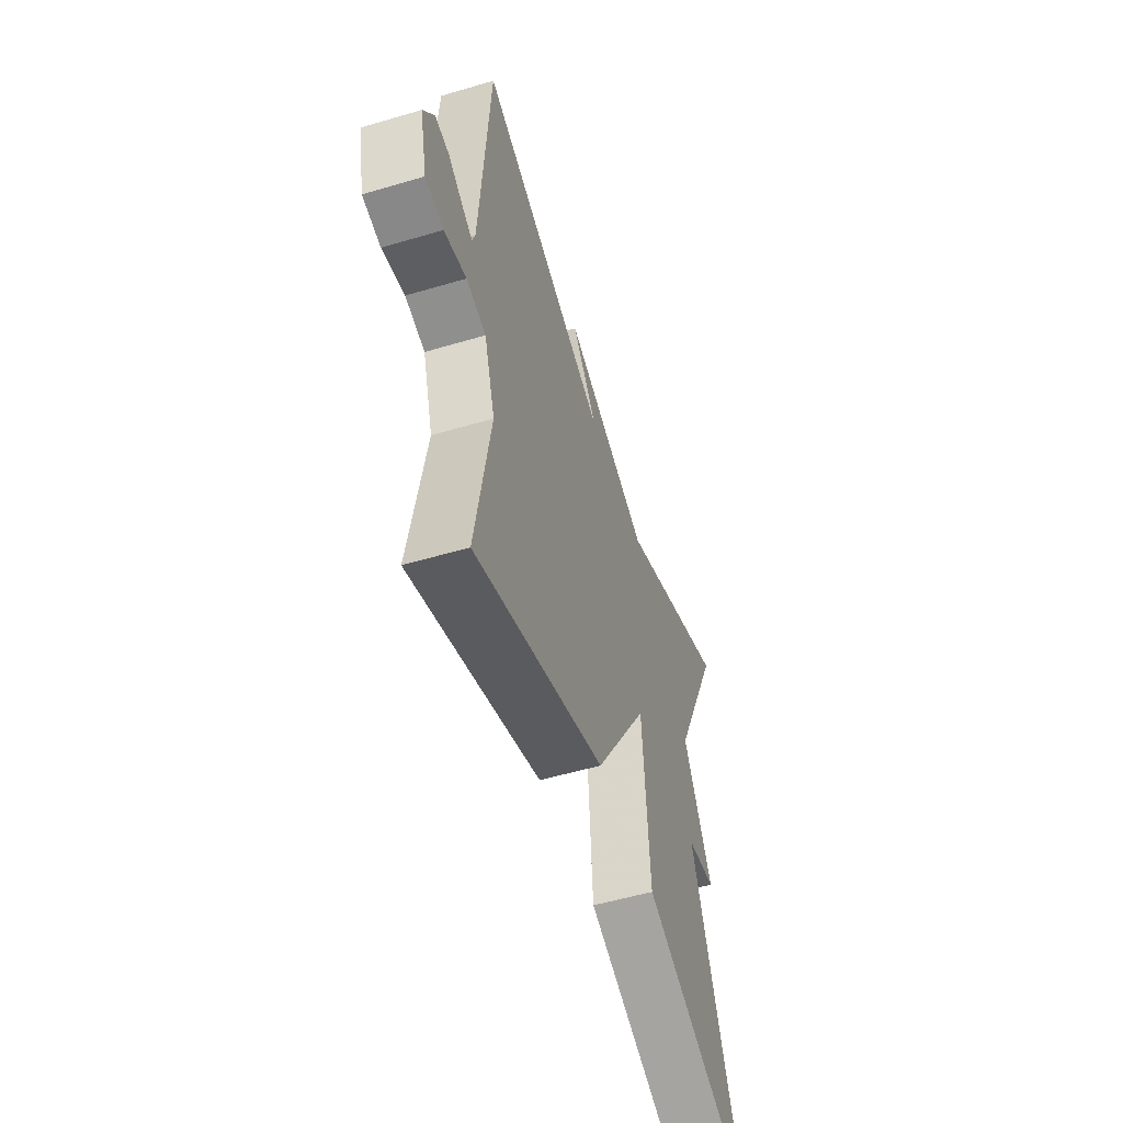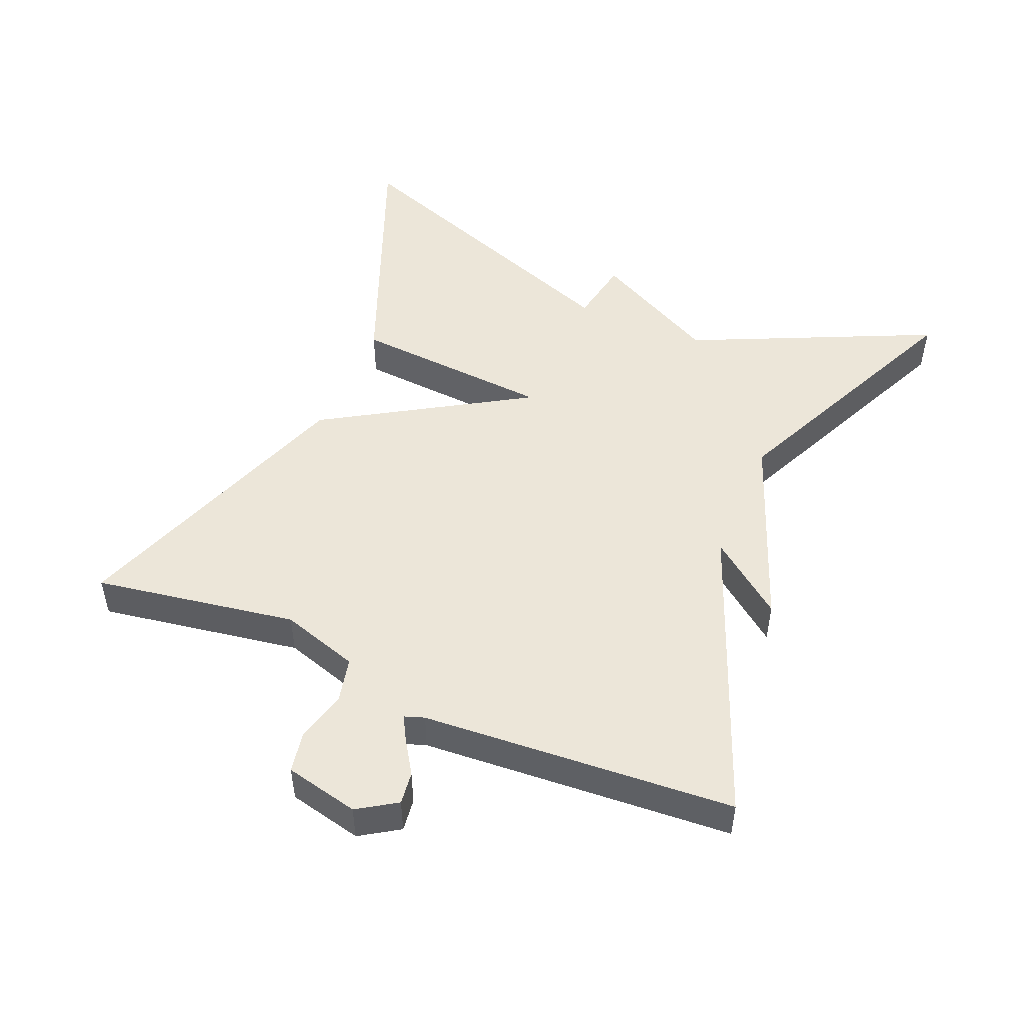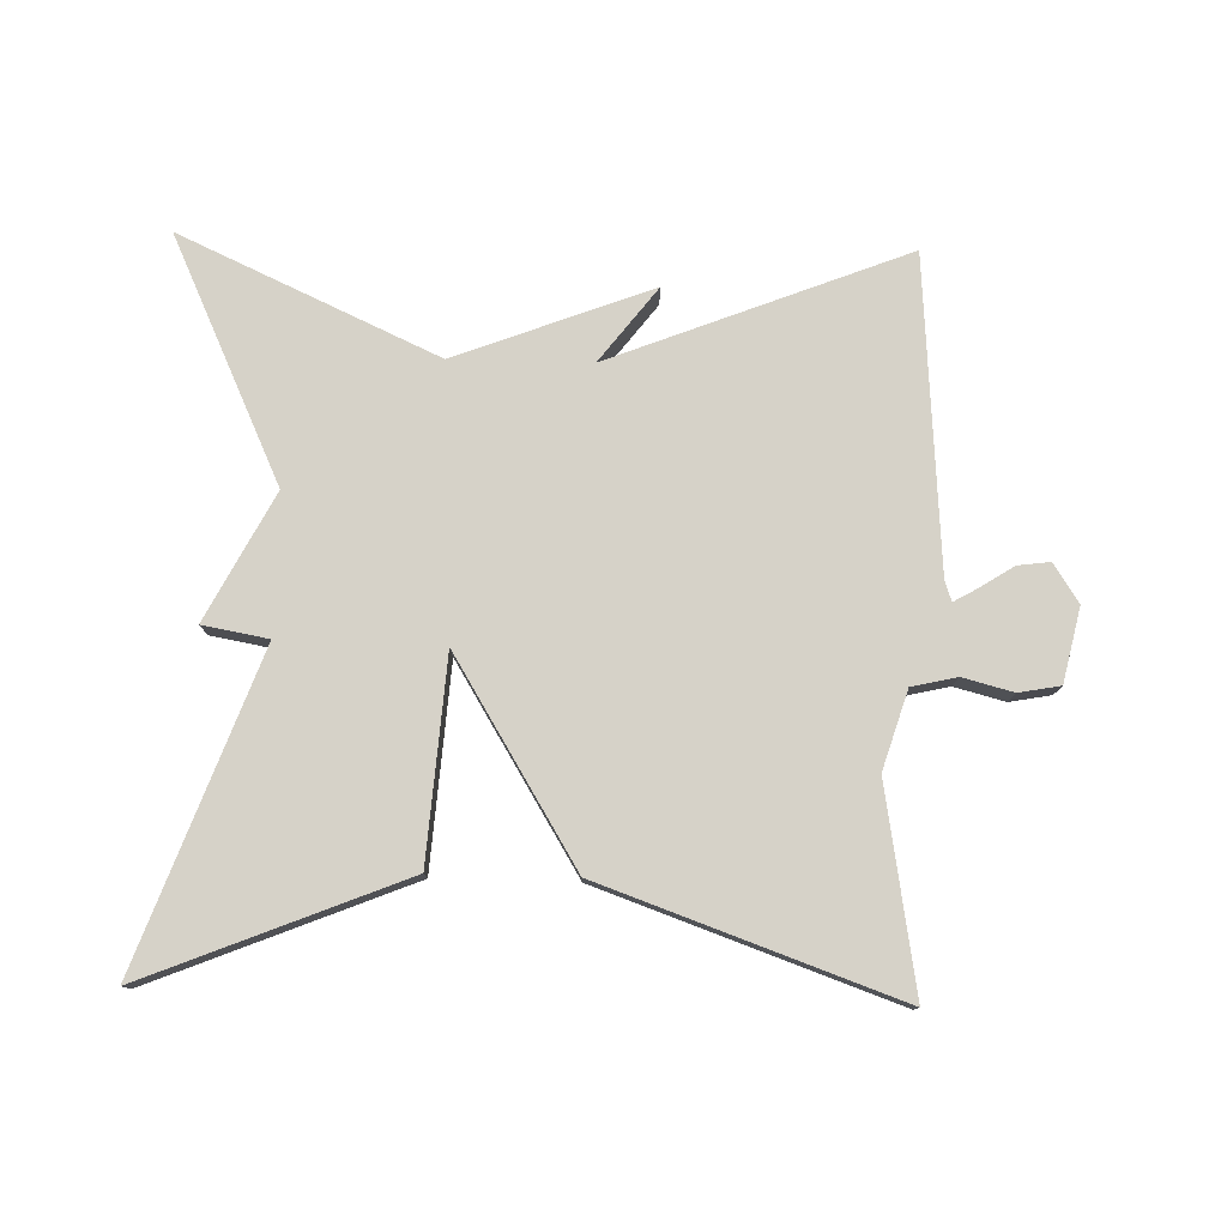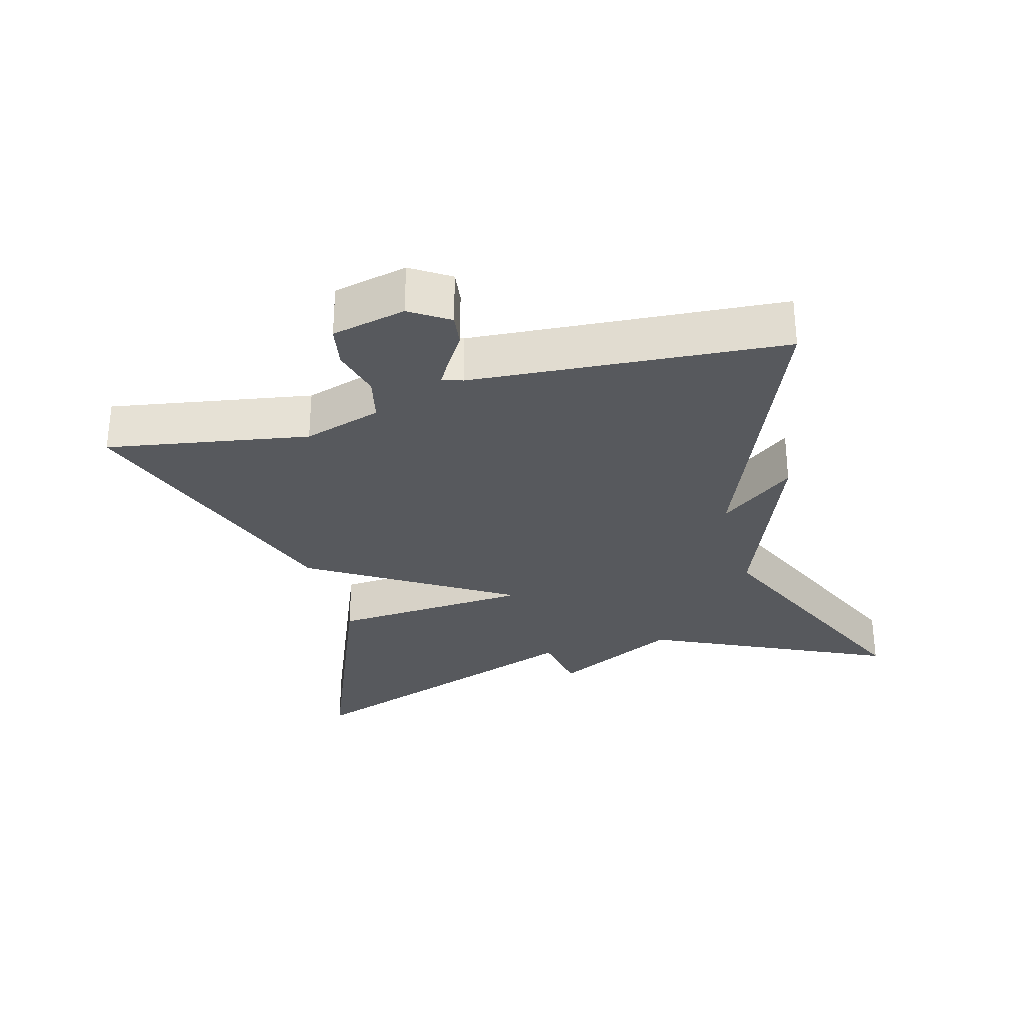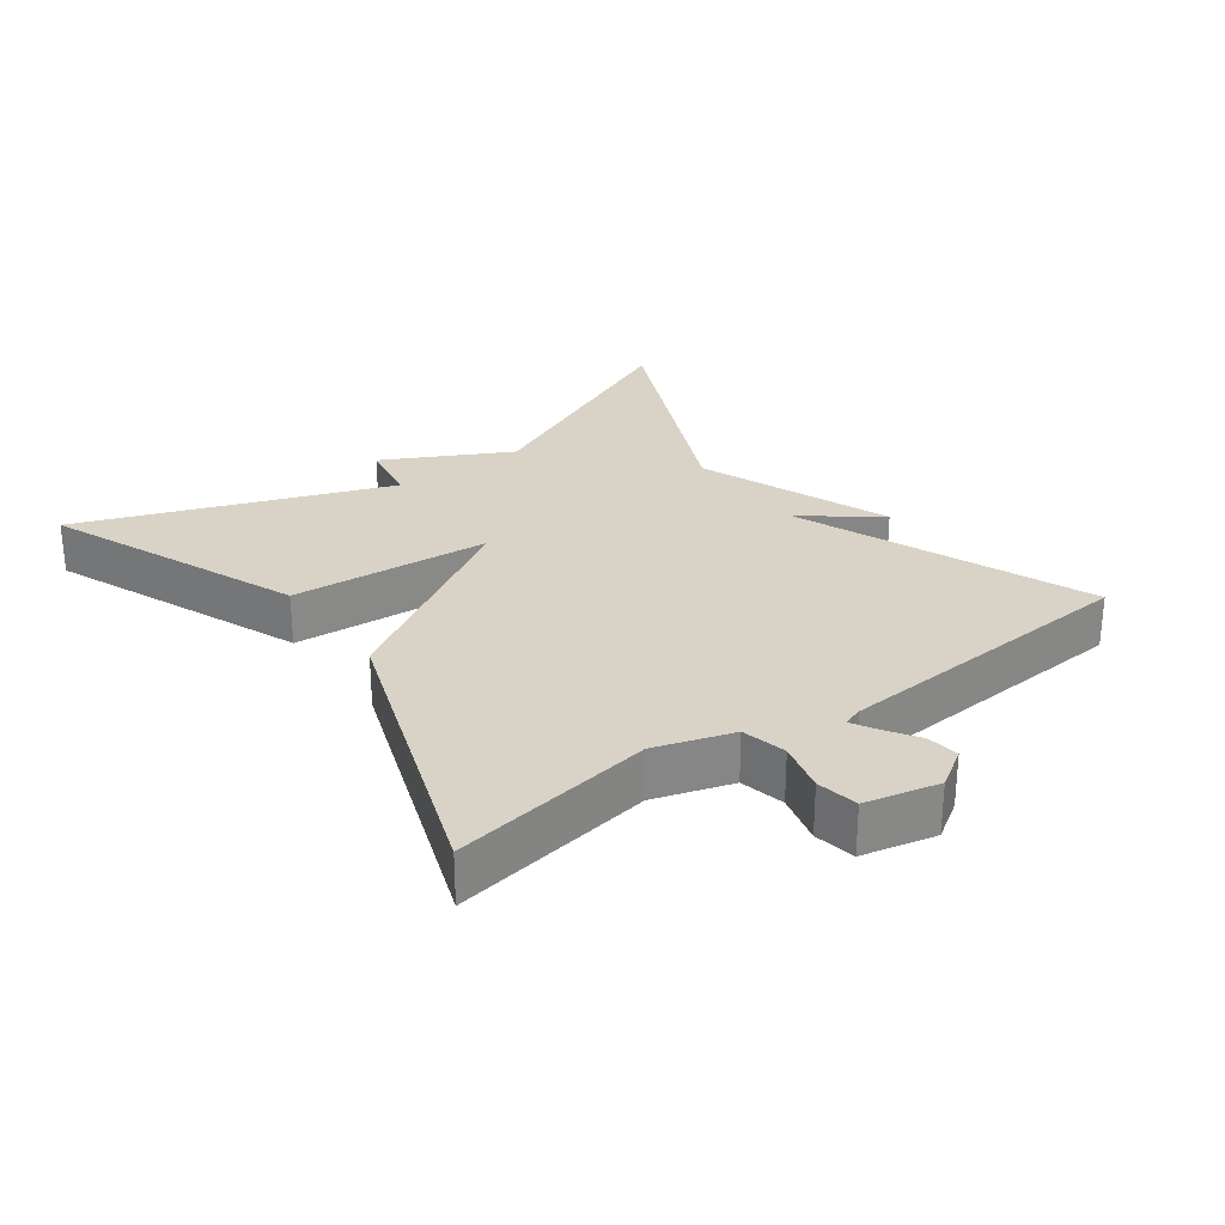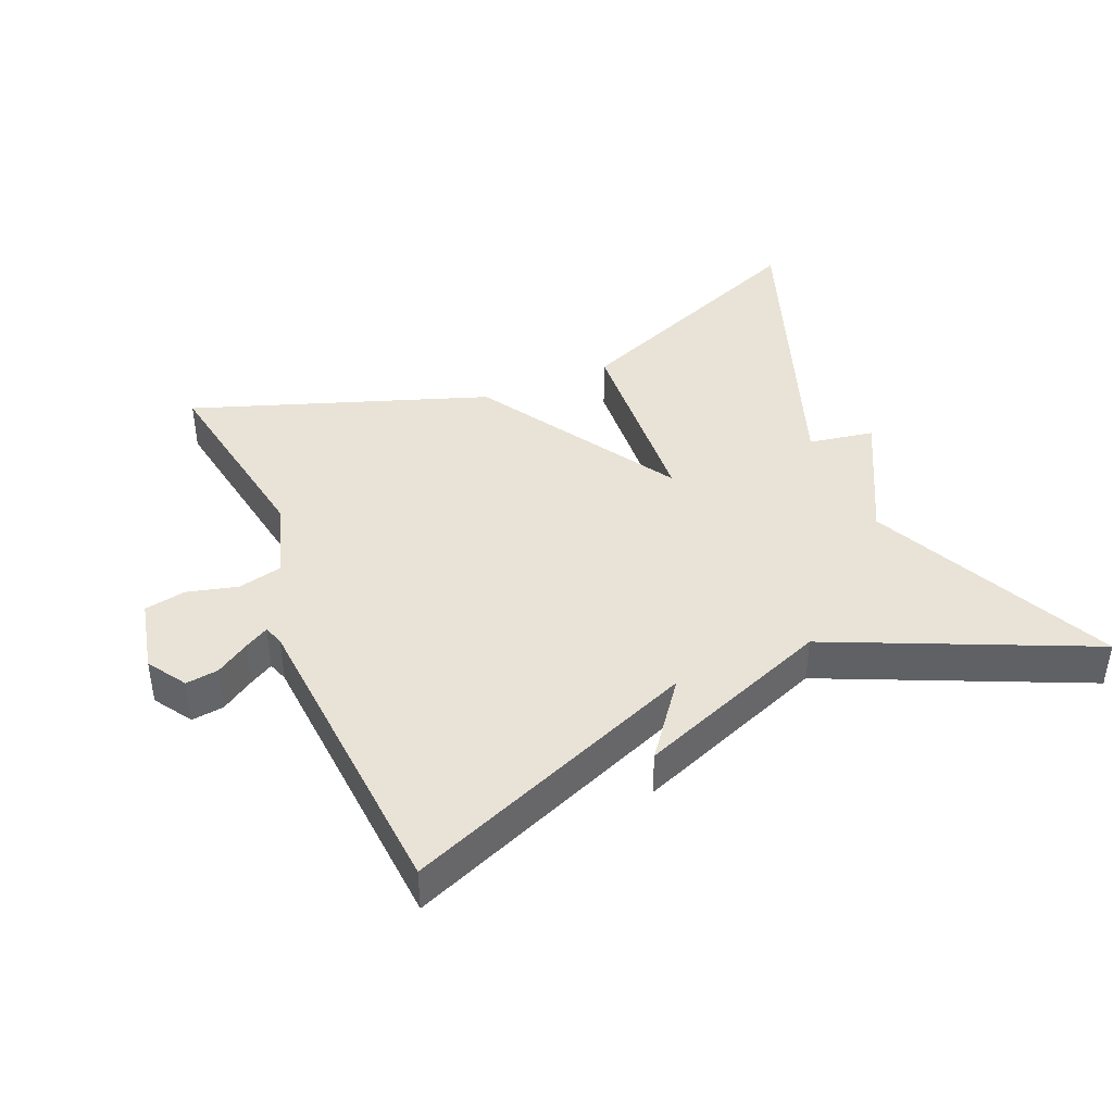
<metadata>
{"format":"obj","ext":"obj","renderer":"f3d","projection":"perspective","resolution":1024,"background":"white","views":[{"elev":-53.4,"azim":-72.4,"up":"+Z"},{"elev":49.5,"azim":-67.0,"up":"+Y"},{"elev":78.0,"azim":-178.5,"up":"+Y"},{"elev":-29.6,"azim":-74.8,"up":"+Y"},{"elev":27.8,"azim":-126.2,"up":"+Y"},{"elev":41.6,"azim":-23.1,"up":"+Y"}]}
</metadata>
<code>
v 0.5 0.07 -0.5
v 0.127 0.07 -0.349
v 0.106 0.07 -0.057
v -0.073 0.07 -0.349
v -0.5 0.07 -0.5
v -0.451 0.07 -0.207
v -0.486 0.07 -0.094
v -0.551 0.07 -0.079
v -0.624 0.07 -0.098
v -0.684 0.07 -0.087
v -0.708 0.07 0.02
v -0.672 0.07 0.076
v -0.625 0.07 0.07
v -0.577 0.07 0.039
v -0.542 0.07 0.019
v -0.532 0.07 0.048
v -0.5 0.07 0.5
v -0.072 0.07 0.331
v -0.155 0.07 0.439
v 0.128 0.07 0.331
v 0.5 0.07 0.5
v 0.336 0.07 0.147
v 0.431 0.07 -0.036
v 0.336 0.07 -0.053
v 0.5 0 -0.5
v 0.127 0 -0.349
v 0.106 0 -0.057
v -0.073 0 -0.349
v -0.5 0 -0.5
v -0.451 0 -0.207
v -0.486 0 -0.094
v -0.551 0 -0.079
v -0.624 0 -0.098
v -0.684 0 -0.087
v -0.708 0 0.02
v -0.672 0 0.076
v -0.625 0 0.07
v -0.577 0 0.039
v -0.542 0 0.019
v -0.532 0 0.048
v -0.5 0 0.5
v -0.072 0 0.331
v -0.155 0 0.439
v 0.128 0 0.331
v 0.5 0 0.5
v 0.336 0 0.147
v 0.431 0 -0.036
v 0.336 0 -0.053
f 22 23 24
f 20 21 22
f 20 22 24
f 19 20 24
f 18 19 24
f 16 17 18 24
f 15 16 24
f 12 13 14
f 11 12 14
f 10 11 14
f 9 10 14
f 8 9 14
f 7 8 14 15
f 3 4 5 6
f 3 6 7
f 24 1 2 3
f 15 24 3
f 3 7 15
f 48 47 46
f 46 45 44
f 48 46 44
f 48 44 43
f 48 43 42
f 48 42 41 40
f 48 40 39
f 38 37 36
f 38 36 35
f 38 35 34
f 38 34 33
f 38 33 32
f 39 38 32 31
f 30 29 28 27
f 31 30 27
f 27 26 25 48
f 27 48 39
f 39 31 27
f 1 25 26 2
f 2 26 27 3
f 3 27 28 4
f 4 28 29 5
f 5 29 30 6
f 6 30 31 7
f 7 31 32 8
f 8 32 33 9
f 9 33 34 10
f 10 34 35 11
f 11 35 36 12
f 12 36 37 13
f 13 37 38 14
f 14 38 39 15
f 15 39 40 16
f 16 40 41 17
f 17 41 42 18
f 18 42 43 19
f 19 43 44 20
f 20 44 45 21
f 21 45 46 22
f 22 46 47 23
f 23 47 48 24
f 24 48 25 1

</code>
